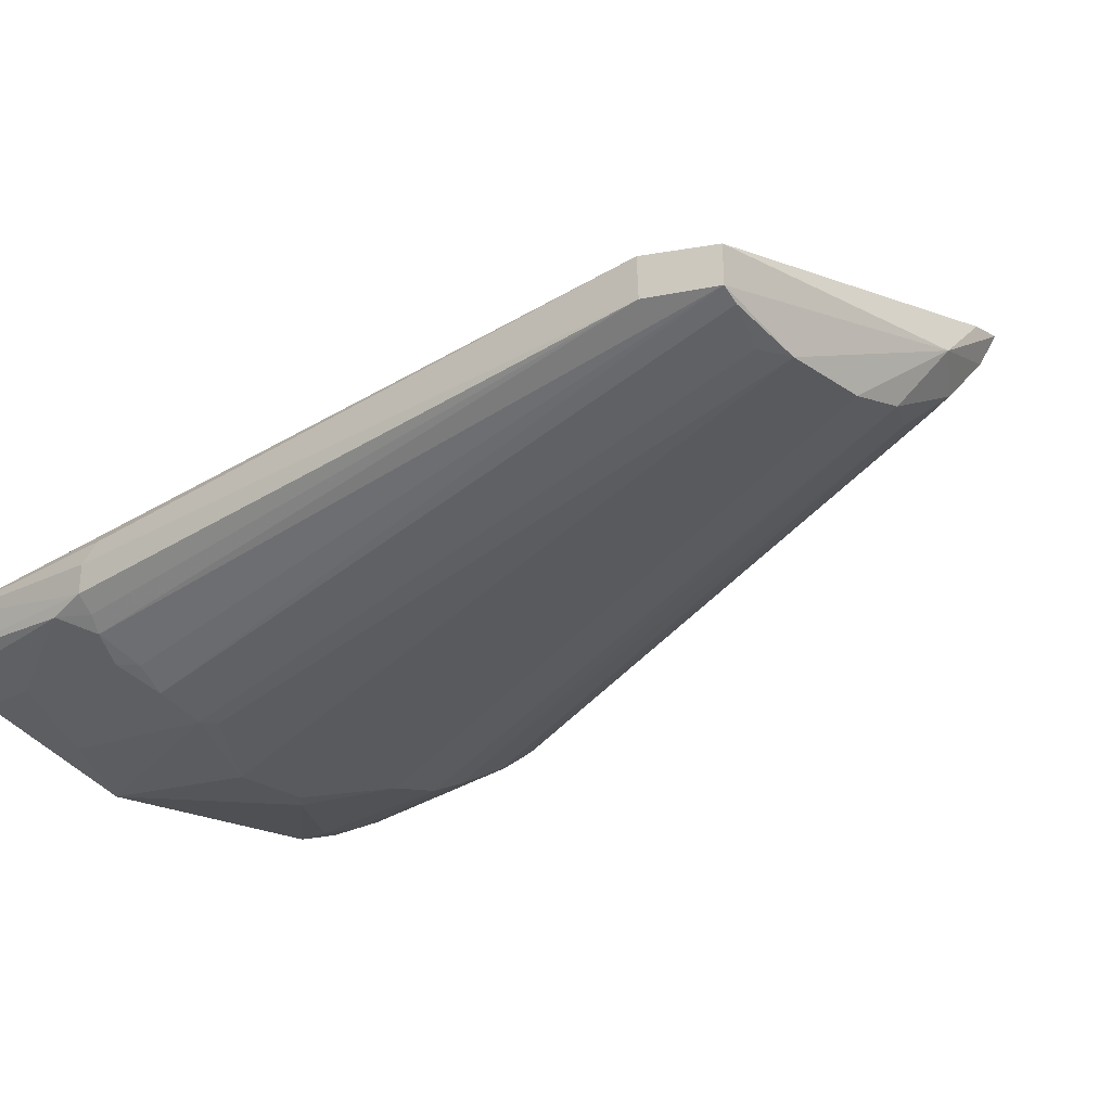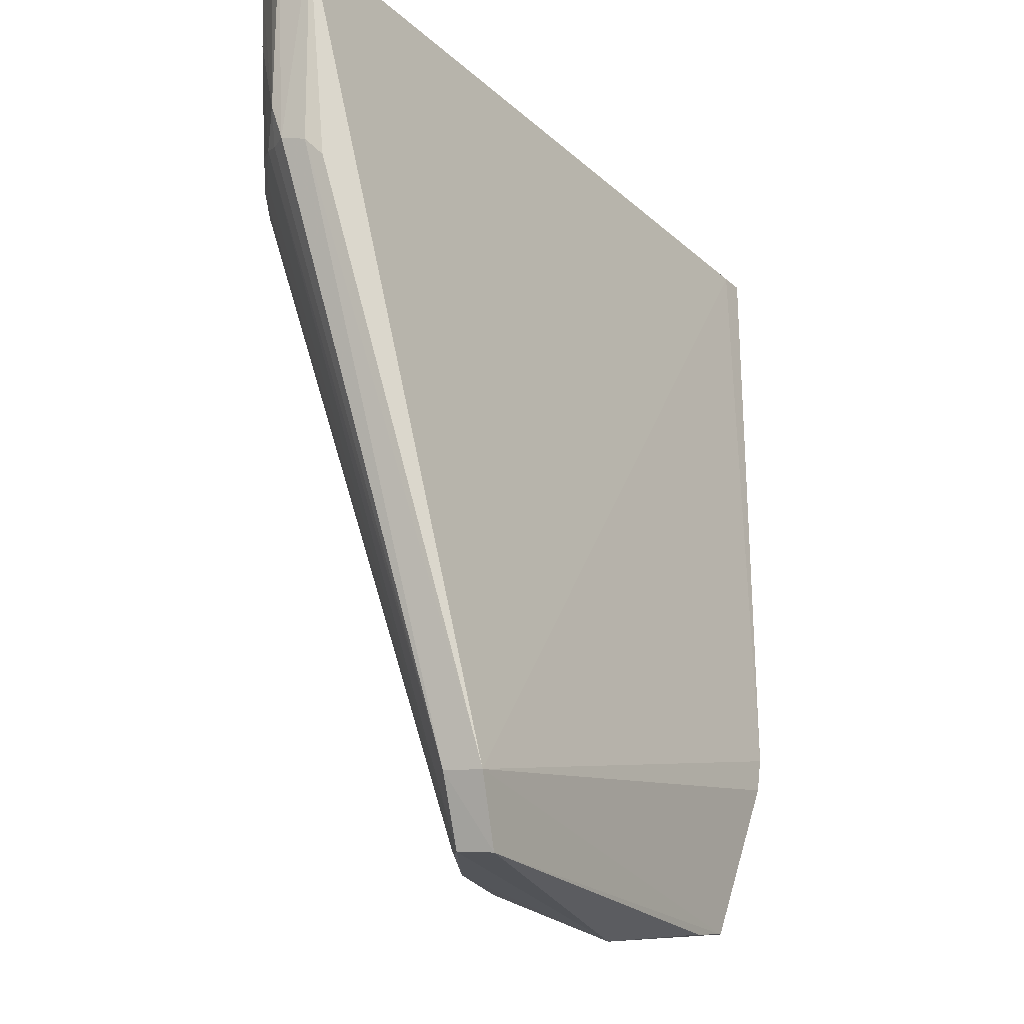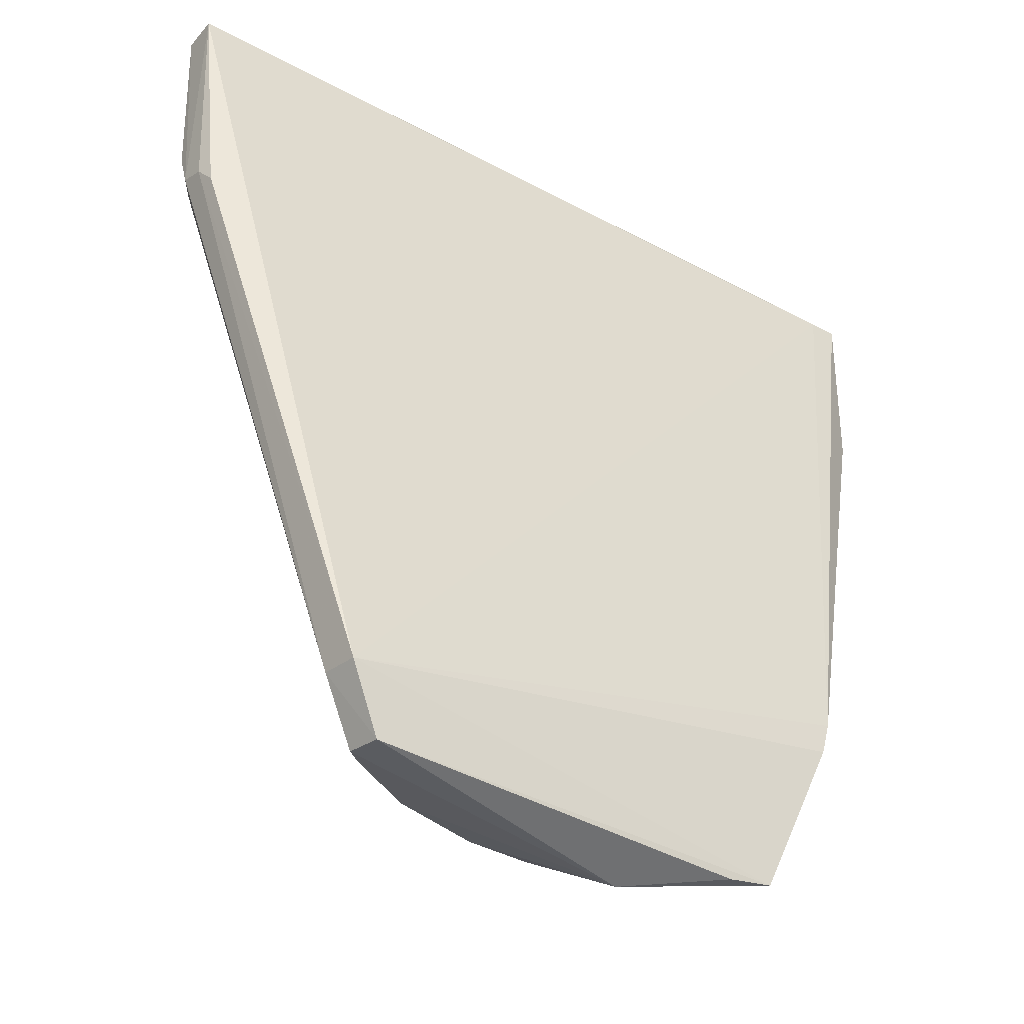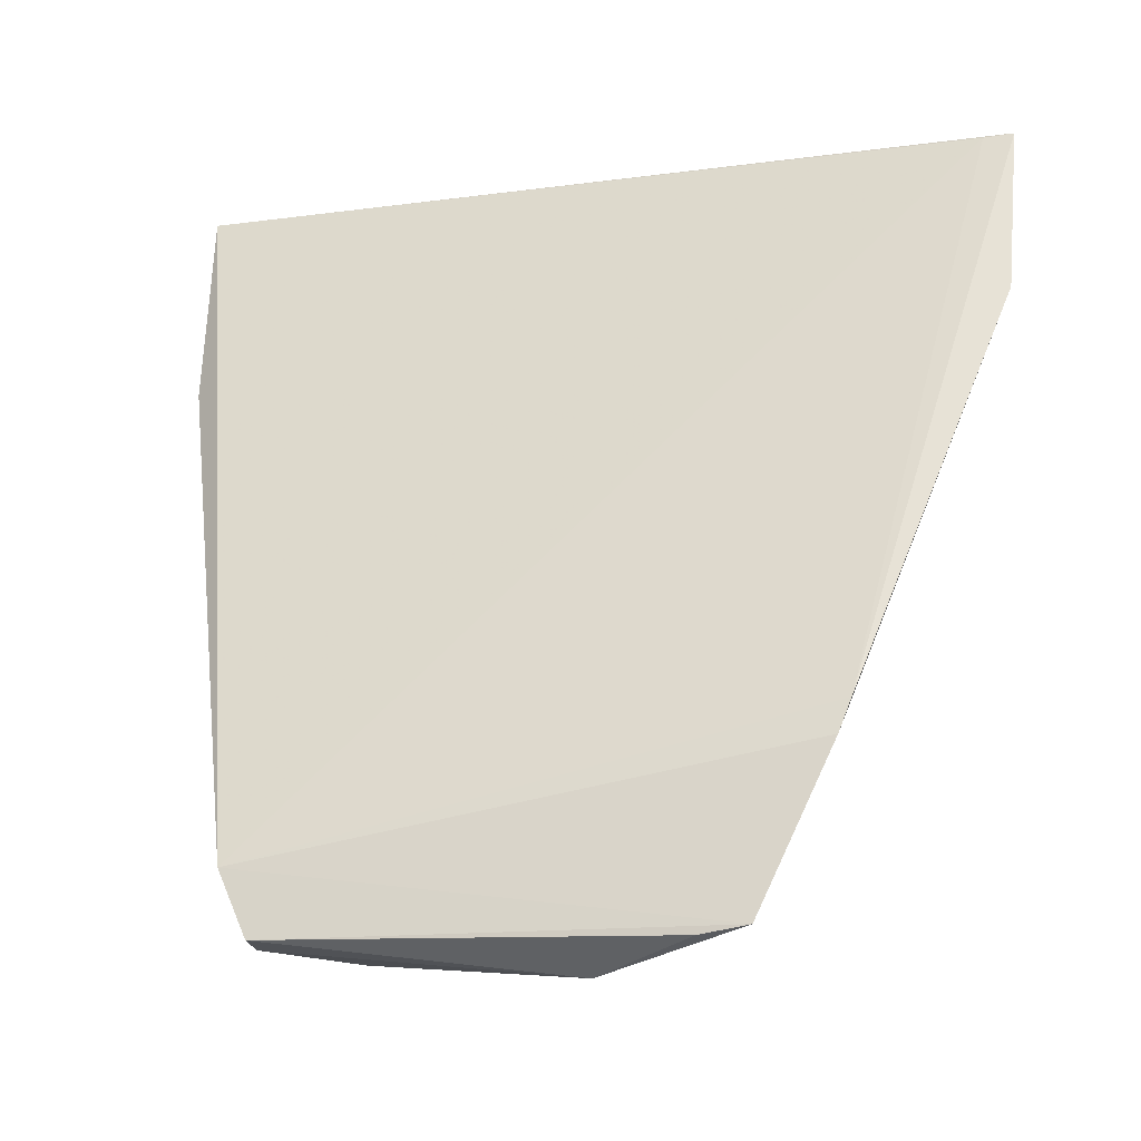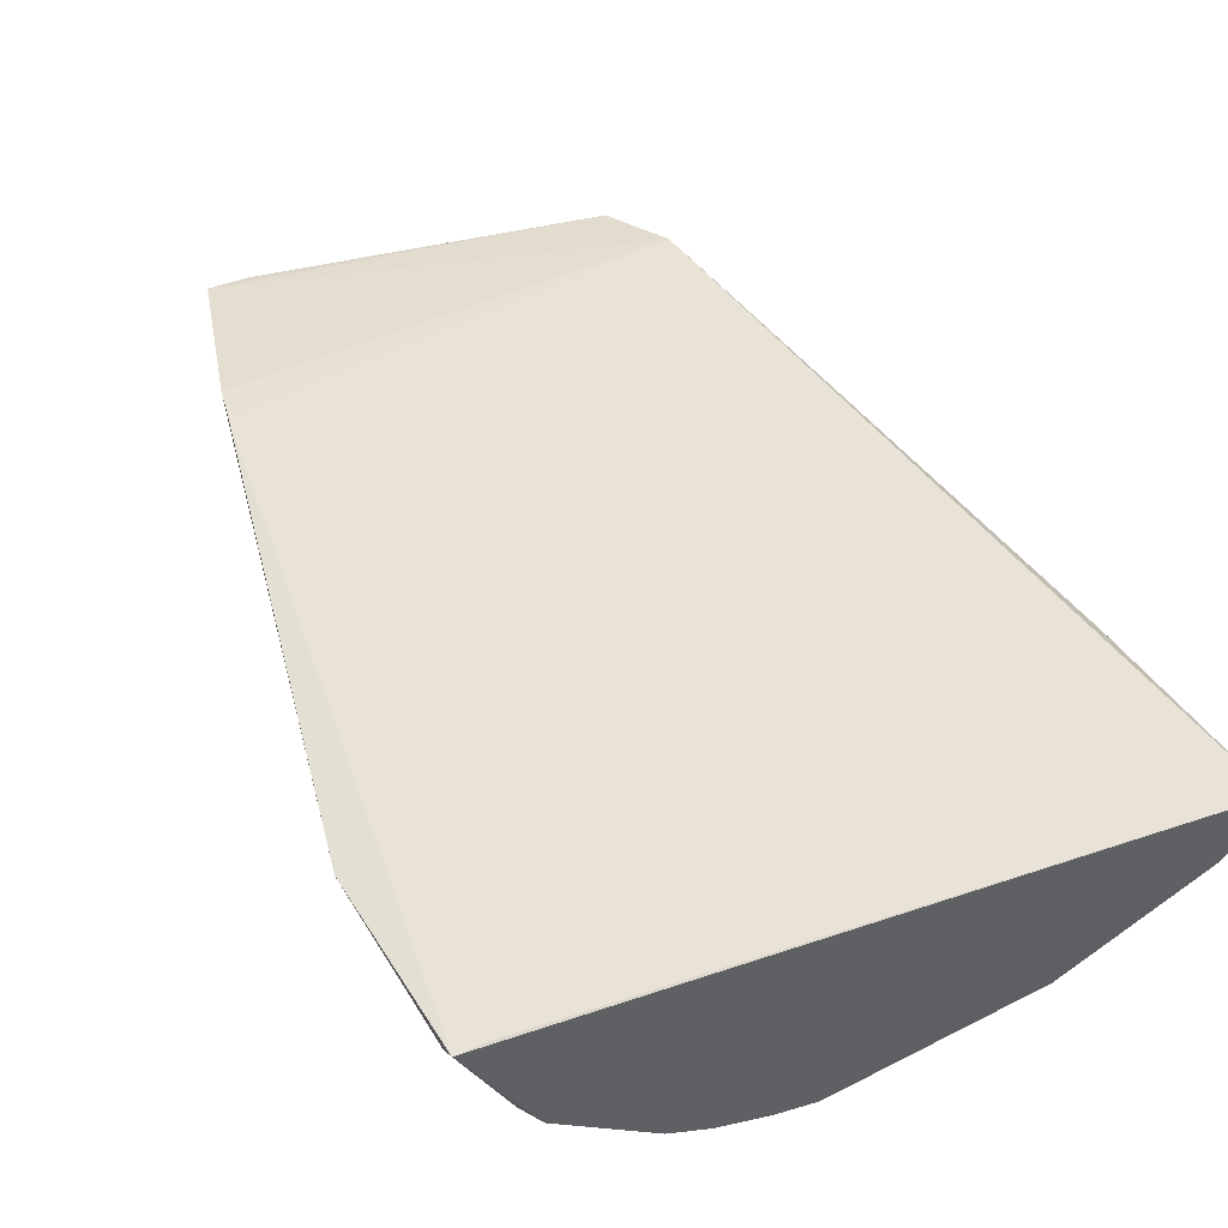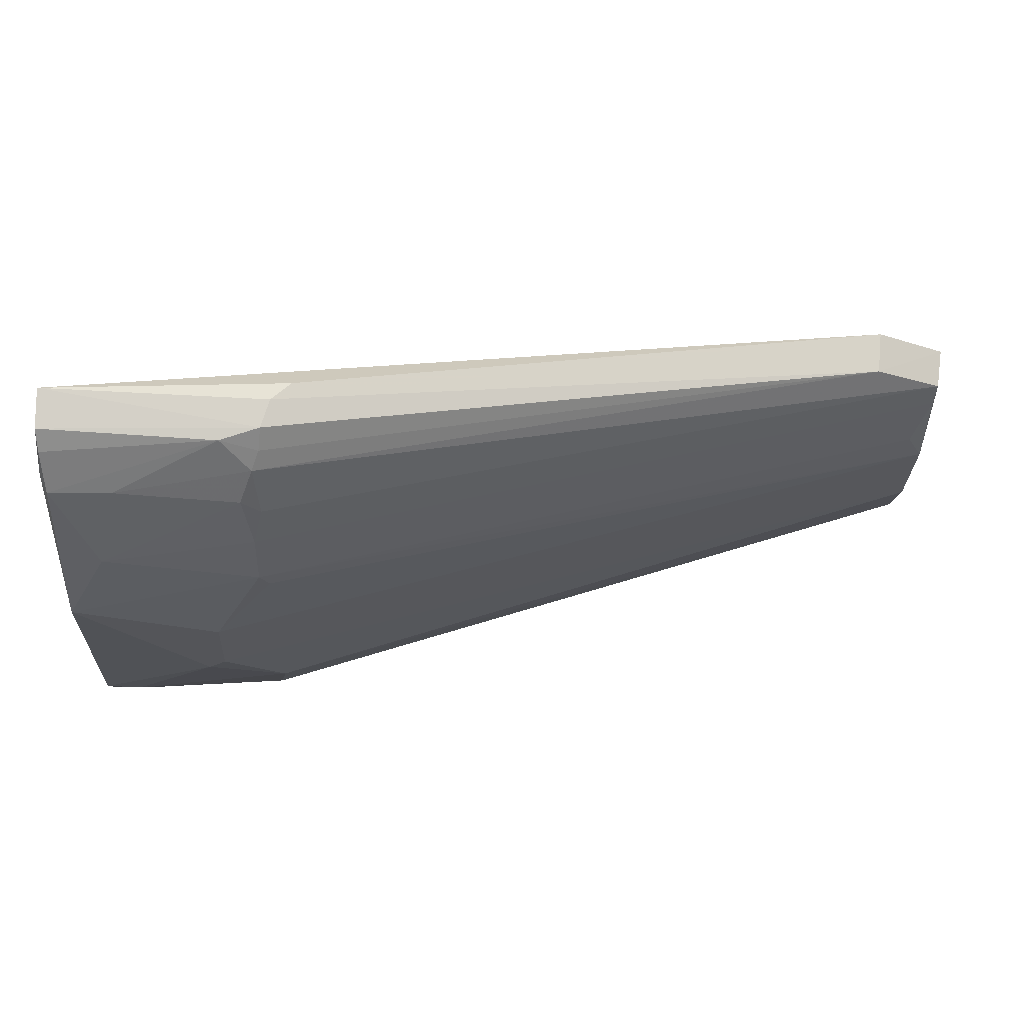
<metadata>
{"format":"obj","ext":"obj","renderer":"f3d","projection":"perspective","resolution":1024,"background":"white","views":[{"elev":-25.7,"azim":131.9,"up":"+Y"},{"elev":-21.1,"azim":107.0,"up":"+Z"},{"elev":-36.7,"azim":129.3,"up":"+Z"},{"elev":61.6,"azim":-176.3,"up":"+Y"},{"elev":47.0,"azim":-32.6,"up":"+Y"},{"elev":-25.0,"azim":88.1,"up":"+Y"}]}
</metadata>
<code>
v 0.07126 -0.09261 0.2136
v 0.06894 -0.1008 0.2138
v 0.0346 -0.0692 0.01803
v -0.06398 -0.03687 0.01797
v -0.1174 -0.03756 0.2114
v -0.04192 -0.1133 0.169
v 0.04351 -0.06096 0.03218
v 0.05855 -0.1061 0.2139
v -0.02322 -0.0715 0.01846
v -0.09621 -0.07279 0.1671
v 0.03591 -0.06093 0.01705
v -0.1106 -0.03924 0.2109
v -0.08157 -0.02932 0.06357
v 0.06755 -0.0991 0.1679
v -0.04896 -0.1129 0.211
v 0.009156 -0.1212 0.1801
v -0.07428 -0.09443 0.167
v 0.04216 -0.06972 0.0329
v -0.03393 -0.05611 0.01186
v -0.07907 -0.02966 0.05559
v -0.1158 -0.03711 0.1688
v 0.0685 -0.08914 0.1618
v 0.05651 -0.1093 0.1991
v -0.0383 -0.1166 0.2113
v -0.09998 -0.07283 0.2108
v 0.01251 -0.07536 0.01837
v 0.04199 -0.1135 0.1701
v -0.06361 -0.1019 0.1672
v -0.04758 -0.06044 0.02608
v 0.05989 -0.1054 0.1699
v -0.0534 -0.03981 0.01616
v -0.0669 -0.03656 0.02564
v 0.06879 -0.09317 0.166
v 0.05674 -0.1096 0.2124
v -0.03832 -0.1168 0.2032
v -0.07445 -0.09831 0.2107
v -0.1071 -0.0585 0.1764
v -0.008869 -0.07506 0.01846
v 0.01971 -0.0752 0.02212
v 0.03079 -0.1169 0.1697
v -0.04943 -0.1097 0.1674
v -0.05461 -0.0569 0.03372
v -0.04416 -0.06023 0.01874
v 0.06343 -0.1024 0.1684
v 0.04936 -0.1098 0.1683
v 0.05281 -0.1094 0.1726
v 0.06694 -0.1019 0.1764
v -0.1036 -0.06205 0.1673
v 0.0649 -0.1042 0.2134
v 0.0383 -0.117 0.2028
v 0.01984 -0.1212 0.2115
v -0.04917 -0.1128 0.2033
v -0.01279 -0.1211 0.1839
v -0.06359 -0.1055 0.2108
v -0.07089 -0.09822 0.1728
v -0.08509 -0.08728 0.1803
v -0.1035 -0.06945 0.2072
v -0.1148 -0.04773 0.2033
v -0.0275 -0.1169 0.1674
v -0.009222 -0.1211 0.1801
v 0.03016 -0.07119 0.01852
v 0.02721 -0.1168 0.1677
v -0.03711 -0.06754 0.02606
v -0.05823 -0.04626 0.01892
f 8 2 1
f 8 1 5
f 11 4 7
f 12 5 1
f 12 1 7
f 13 12 7
f 13 5 12
f 14 1 2
f 18 11 7
f 18 3 11
f 19 11 3
f 20 13 7
f 20 7 4
f 21 5 13
f 21 13 20
f 22 7 1
f 24 8 5
f 25 24 5
f 26 19 3
f 30 3 18
f 31 19 4
f 31 4 11
f 31 11 19
f 32 21 20
f 32 20 4
f 33 22 1
f 33 1 14
f 33 14 18
f 33 18 7
f 33 7 22
f 35 24 15
f 38 9 19
f 38 19 26
f 40 26 39
f 41 9 6
f 42 29 17
f 42 17 10
f 43 28 17
f 43 17 29
f 43 19 9
f 44 30 18
f 44 18 14
f 45 27 3
f 45 3 30
f 46 30 23
f 46 45 30
f 46 27 45
f 47 14 2
f 47 23 30
f 47 34 23
f 47 44 14
f 47 30 44
f 48 32 4
f 48 37 21
f 48 21 32
f 49 2 8
f 49 8 34
f 49 47 2
f 49 34 47
f 50 23 34
f 50 46 23
f 50 27 46
f 50 40 27
f 51 34 8
f 51 8 24
f 51 50 34
f 51 16 40
f 51 40 50
f 52 35 15
f 52 6 35
f 52 41 6
f 52 28 41
f 53 24 35
f 53 51 24
f 54 15 24
f 54 24 25
f 54 25 36
f 54 52 15
f 54 28 52
f 55 17 28
f 55 54 36
f 55 28 54
f 56 10 17
f 56 55 36
f 56 17 55
f 57 25 5
f 57 10 56
f 57 56 36
f 57 36 25
f 57 48 10
f 57 37 48
f 58 5 21
f 58 21 37
f 58 57 5
f 58 37 57
f 59 6 9
f 59 9 38
f 59 53 35
f 59 35 6
f 60 38 26
f 60 26 16
f 60 59 38
f 60 53 59
f 60 16 51
f 60 51 53
f 61 39 26
f 61 26 3
f 61 3 27
f 61 40 39
f 61 27 40
f 62 40 16
f 62 16 26
f 62 26 40
f 63 41 28
f 63 9 41
f 63 43 9
f 63 28 43
f 64 42 10
f 64 4 19
f 64 19 43
f 64 43 29
f 64 29 42
f 64 48 4
f 64 10 48

</code>
